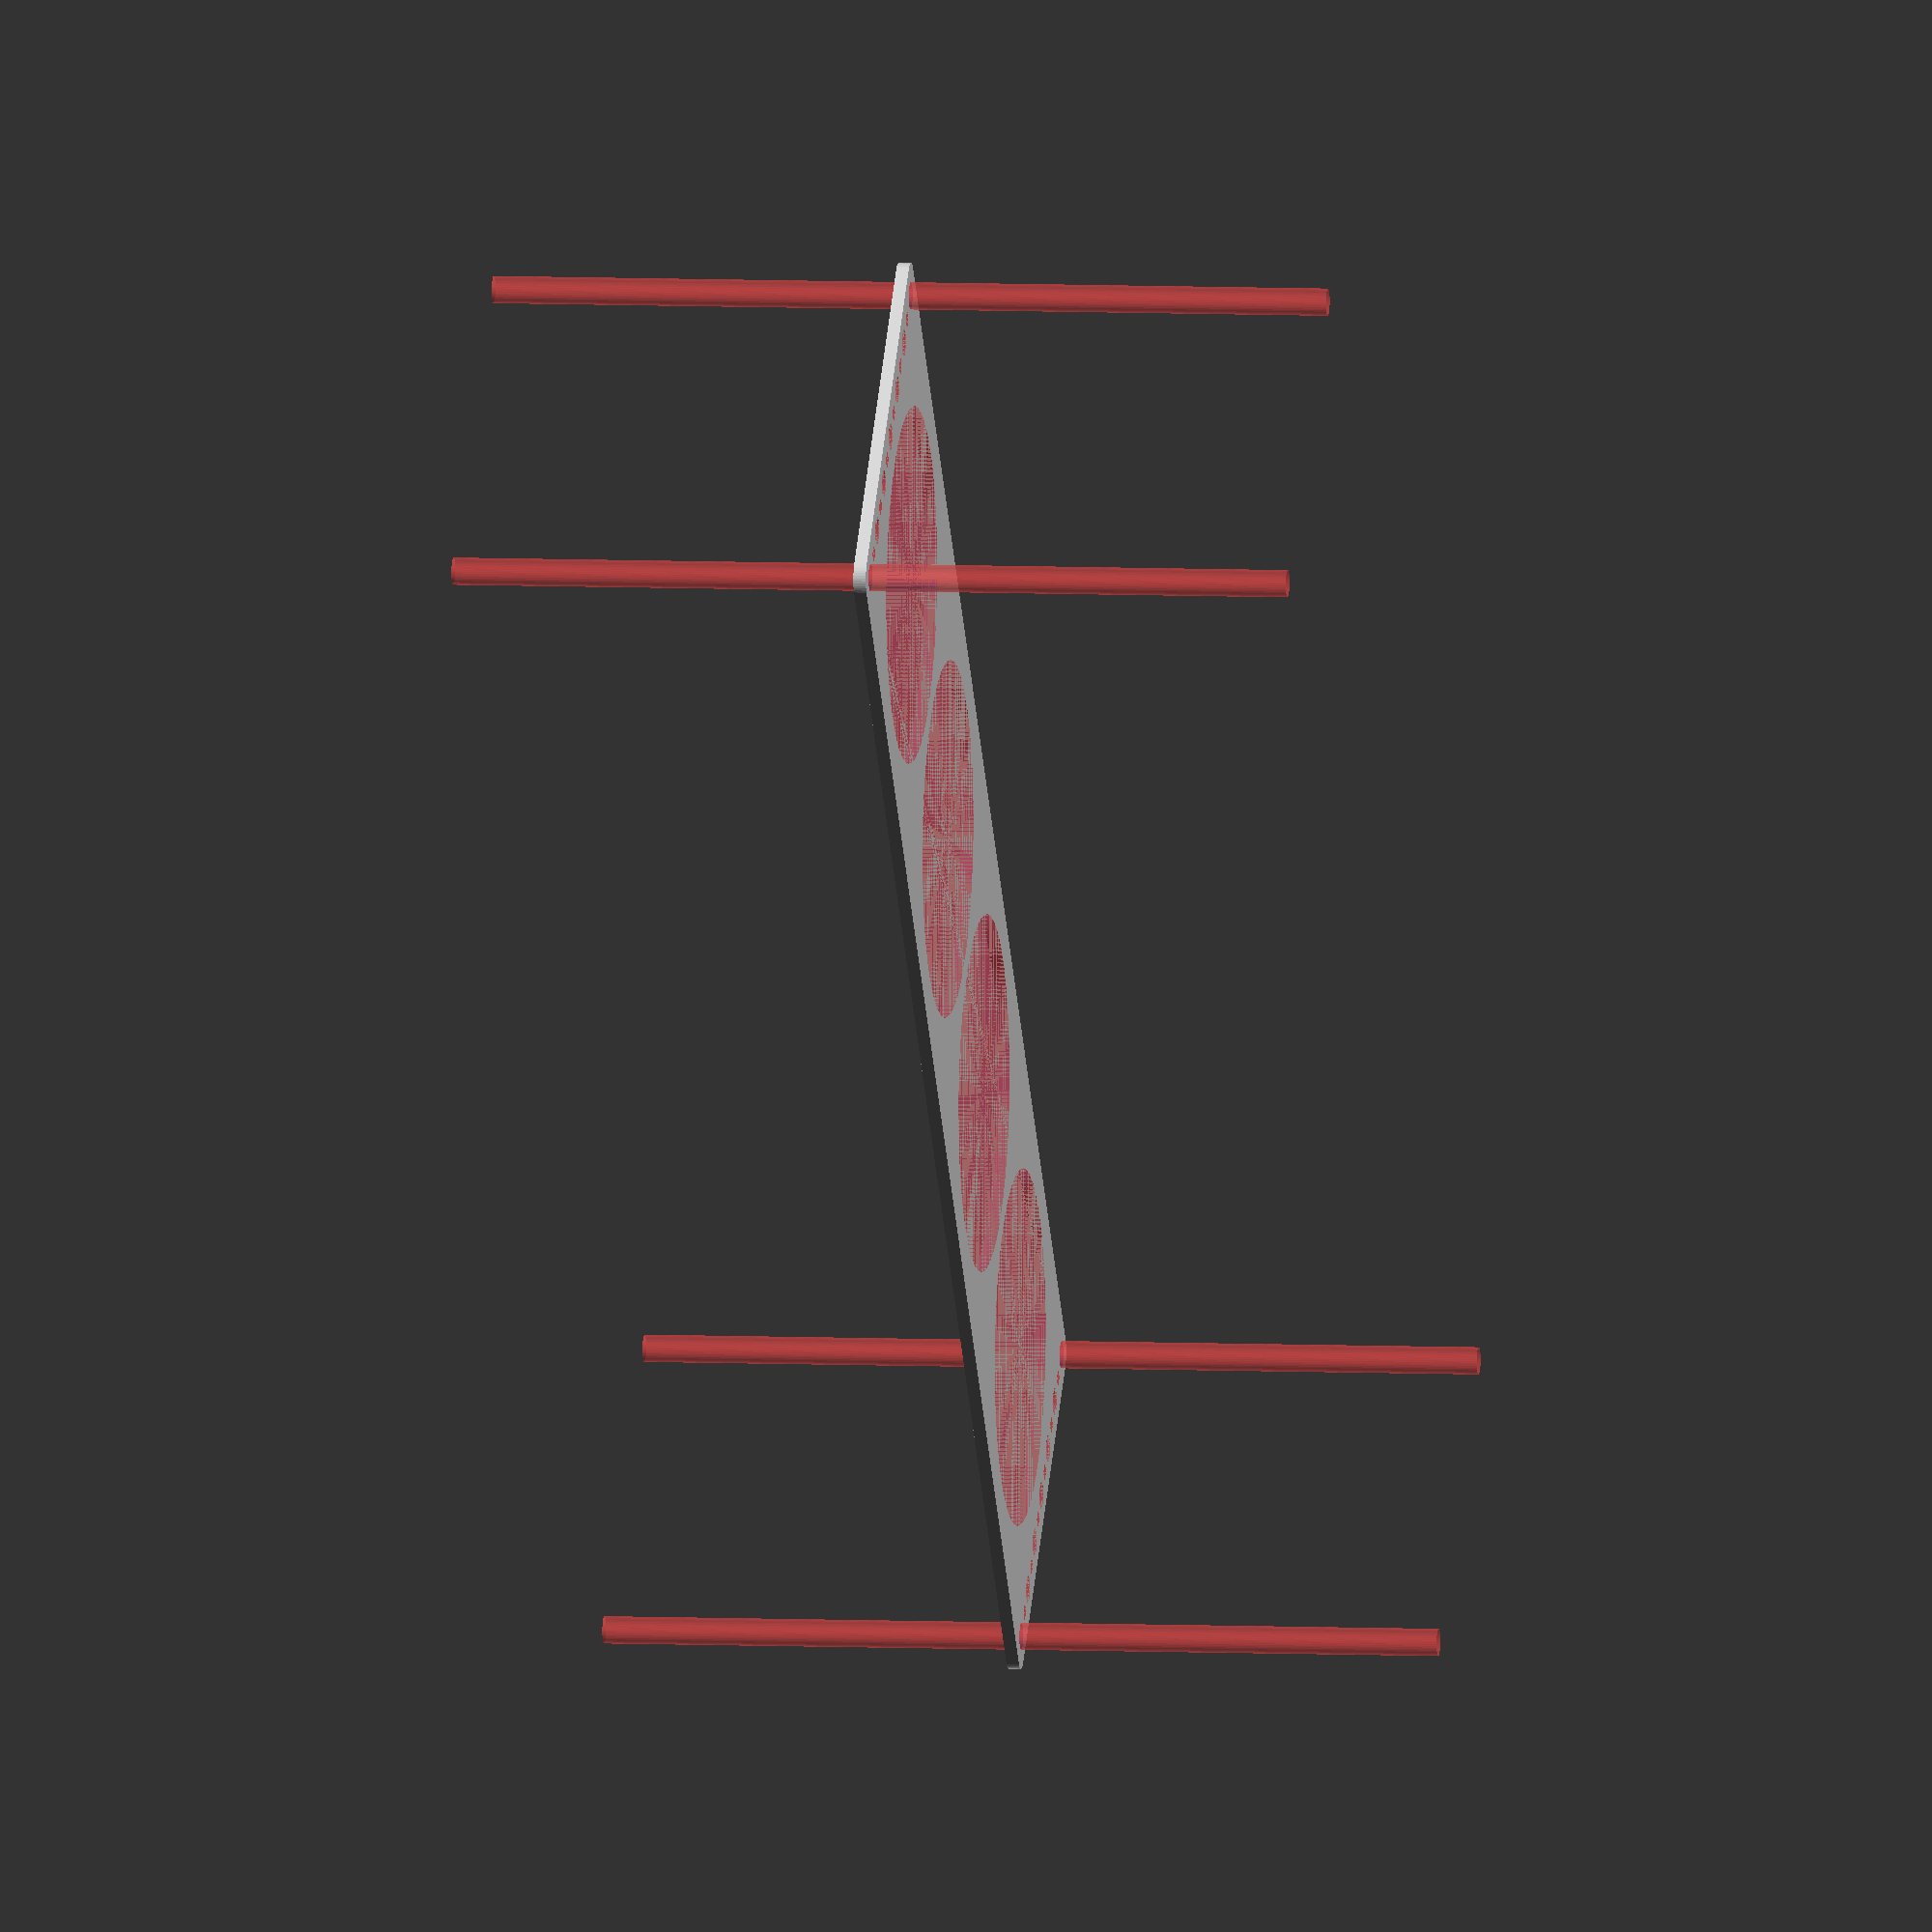
<openscad>
$fn = 50;


difference() {
	union() {
		hull() {
			translate(v = [-189.5000000000, 47.0000000000, 0]) {
				cylinder(h = 3, r = 5);
			}
			translate(v = [189.5000000000, 47.0000000000, 0]) {
				cylinder(h = 3, r = 5);
			}
			translate(v = [-189.5000000000, -47.0000000000, 0]) {
				cylinder(h = 3, r = 5);
			}
			translate(v = [189.5000000000, -47.0000000000, 0]) {
				cylinder(h = 3, r = 5);
			}
		}
	}
	union() {
		#translate(v = [-187.5000000000, -45.0000000000, 0]) {
			cylinder(h = 3, r = 3.2500000000);
		}
		#translate(v = [-187.5000000000, -30.0000000000, 0]) {
			cylinder(h = 3, r = 3.2500000000);
		}
		#translate(v = [-187.5000000000, -15.0000000000, 0]) {
			cylinder(h = 3, r = 3.2500000000);
		}
		#translate(v = [-187.5000000000, 0.0000000000, 0]) {
			cylinder(h = 3, r = 3.2500000000);
		}
		#translate(v = [-187.5000000000, 15.0000000000, 0]) {
			cylinder(h = 3, r = 3.2500000000);
		}
		#translate(v = [-187.5000000000, 30.0000000000, 0]) {
			cylinder(h = 3, r = 3.2500000000);
		}
		#translate(v = [-187.5000000000, 45.0000000000, 0]) {
			cylinder(h = 3, r = 3.2500000000);
		}
		#translate(v = [187.5000000000, -45.0000000000, 0]) {
			cylinder(h = 3, r = 3.2500000000);
		}
		#translate(v = [187.5000000000, -30.0000000000, 0]) {
			cylinder(h = 3, r = 3.2500000000);
		}
		#translate(v = [187.5000000000, -15.0000000000, 0]) {
			cylinder(h = 3, r = 3.2500000000);
		}
		#translate(v = [187.5000000000, 0.0000000000, 0]) {
			cylinder(h = 3, r = 3.2500000000);
		}
		#translate(v = [187.5000000000, 15.0000000000, 0]) {
			cylinder(h = 3, r = 3.2500000000);
		}
		#translate(v = [187.5000000000, 30.0000000000, 0]) {
			cylinder(h = 3, r = 3.2500000000);
		}
		#translate(v = [187.5000000000, 45.0000000000, 0]) {
			cylinder(h = 3, r = 3.2500000000);
		}
		#translate(v = [-187.5000000000, -45.0000000000, -100.0000000000]) {
			cylinder(h = 200, r = 3.2500000000);
		}
		#translate(v = [-187.5000000000, 45.0000000000, -100.0000000000]) {
			cylinder(h = 200, r = 3.2500000000);
		}
		#translate(v = [187.5000000000, -45.0000000000, -100.0000000000]) {
			cylinder(h = 200, r = 3.2500000000);
		}
		#translate(v = [187.5000000000, 45.0000000000, -100.0000000000]) {
			cylinder(h = 200, r = 3.2500000000);
		}
		#translate(v = [-187.5000000000, -45.0000000000, 0]) {
			cylinder(h = 3, r = 1.8000000000);
		}
		#translate(v = [-187.5000000000, -37.5000000000, 0]) {
			cylinder(h = 3, r = 1.8000000000);
		}
		#translate(v = [-187.5000000000, -30.0000000000, 0]) {
			cylinder(h = 3, r = 1.8000000000);
		}
		#translate(v = [-187.5000000000, -22.5000000000, 0]) {
			cylinder(h = 3, r = 1.8000000000);
		}
		#translate(v = [-187.5000000000, -15.0000000000, 0]) {
			cylinder(h = 3, r = 1.8000000000);
		}
		#translate(v = [-187.5000000000, -7.5000000000, 0]) {
			cylinder(h = 3, r = 1.8000000000);
		}
		#translate(v = [-187.5000000000, 0.0000000000, 0]) {
			cylinder(h = 3, r = 1.8000000000);
		}
		#translate(v = [-187.5000000000, 7.5000000000, 0]) {
			cylinder(h = 3, r = 1.8000000000);
		}
		#translate(v = [-187.5000000000, 15.0000000000, 0]) {
			cylinder(h = 3, r = 1.8000000000);
		}
		#translate(v = [-187.5000000000, 22.5000000000, 0]) {
			cylinder(h = 3, r = 1.8000000000);
		}
		#translate(v = [-187.5000000000, 30.0000000000, 0]) {
			cylinder(h = 3, r = 1.8000000000);
		}
		#translate(v = [-187.5000000000, 37.5000000000, 0]) {
			cylinder(h = 3, r = 1.8000000000);
		}
		#translate(v = [-187.5000000000, 45.0000000000, 0]) {
			cylinder(h = 3, r = 1.8000000000);
		}
		#translate(v = [187.5000000000, -45.0000000000, 0]) {
			cylinder(h = 3, r = 1.8000000000);
		}
		#translate(v = [187.5000000000, -37.5000000000, 0]) {
			cylinder(h = 3, r = 1.8000000000);
		}
		#translate(v = [187.5000000000, -30.0000000000, 0]) {
			cylinder(h = 3, r = 1.8000000000);
		}
		#translate(v = [187.5000000000, -22.5000000000, 0]) {
			cylinder(h = 3, r = 1.8000000000);
		}
		#translate(v = [187.5000000000, -15.0000000000, 0]) {
			cylinder(h = 3, r = 1.8000000000);
		}
		#translate(v = [187.5000000000, -7.5000000000, 0]) {
			cylinder(h = 3, r = 1.8000000000);
		}
		#translate(v = [187.5000000000, 0.0000000000, 0]) {
			cylinder(h = 3, r = 1.8000000000);
		}
		#translate(v = [187.5000000000, 7.5000000000, 0]) {
			cylinder(h = 3, r = 1.8000000000);
		}
		#translate(v = [187.5000000000, 15.0000000000, 0]) {
			cylinder(h = 3, r = 1.8000000000);
		}
		#translate(v = [187.5000000000, 22.5000000000, 0]) {
			cylinder(h = 3, r = 1.8000000000);
		}
		#translate(v = [187.5000000000, 30.0000000000, 0]) {
			cylinder(h = 3, r = 1.8000000000);
		}
		#translate(v = [187.5000000000, 37.5000000000, 0]) {
			cylinder(h = 3, r = 1.8000000000);
		}
		#translate(v = [187.5000000000, 45.0000000000, 0]) {
			cylinder(h = 3, r = 1.8000000000);
		}
		#translate(v = [-187.5000000000, -45.0000000000, 0]) {
			cylinder(h = 3, r = 1.8000000000);
		}
		#translate(v = [-187.5000000000, -37.5000000000, 0]) {
			cylinder(h = 3, r = 1.8000000000);
		}
		#translate(v = [-187.5000000000, -30.0000000000, 0]) {
			cylinder(h = 3, r = 1.8000000000);
		}
		#translate(v = [-187.5000000000, -22.5000000000, 0]) {
			cylinder(h = 3, r = 1.8000000000);
		}
		#translate(v = [-187.5000000000, -15.0000000000, 0]) {
			cylinder(h = 3, r = 1.8000000000);
		}
		#translate(v = [-187.5000000000, -7.5000000000, 0]) {
			cylinder(h = 3, r = 1.8000000000);
		}
		#translate(v = [-187.5000000000, 0.0000000000, 0]) {
			cylinder(h = 3, r = 1.8000000000);
		}
		#translate(v = [-187.5000000000, 7.5000000000, 0]) {
			cylinder(h = 3, r = 1.8000000000);
		}
		#translate(v = [-187.5000000000, 15.0000000000, 0]) {
			cylinder(h = 3, r = 1.8000000000);
		}
		#translate(v = [-187.5000000000, 22.5000000000, 0]) {
			cylinder(h = 3, r = 1.8000000000);
		}
		#translate(v = [-187.5000000000, 30.0000000000, 0]) {
			cylinder(h = 3, r = 1.8000000000);
		}
		#translate(v = [-187.5000000000, 37.5000000000, 0]) {
			cylinder(h = 3, r = 1.8000000000);
		}
		#translate(v = [-187.5000000000, 45.0000000000, 0]) {
			cylinder(h = 3, r = 1.8000000000);
		}
		#translate(v = [187.5000000000, -45.0000000000, 0]) {
			cylinder(h = 3, r = 1.8000000000);
		}
		#translate(v = [187.5000000000, -37.5000000000, 0]) {
			cylinder(h = 3, r = 1.8000000000);
		}
		#translate(v = [187.5000000000, -30.0000000000, 0]) {
			cylinder(h = 3, r = 1.8000000000);
		}
		#translate(v = [187.5000000000, -22.5000000000, 0]) {
			cylinder(h = 3, r = 1.8000000000);
		}
		#translate(v = [187.5000000000, -15.0000000000, 0]) {
			cylinder(h = 3, r = 1.8000000000);
		}
		#translate(v = [187.5000000000, -7.5000000000, 0]) {
			cylinder(h = 3, r = 1.8000000000);
		}
		#translate(v = [187.5000000000, 0.0000000000, 0]) {
			cylinder(h = 3, r = 1.8000000000);
		}
		#translate(v = [187.5000000000, 7.5000000000, 0]) {
			cylinder(h = 3, r = 1.8000000000);
		}
		#translate(v = [187.5000000000, 15.0000000000, 0]) {
			cylinder(h = 3, r = 1.8000000000);
		}
		#translate(v = [187.5000000000, 22.5000000000, 0]) {
			cylinder(h = 3, r = 1.8000000000);
		}
		#translate(v = [187.5000000000, 30.0000000000, 0]) {
			cylinder(h = 3, r = 1.8000000000);
		}
		#translate(v = [187.5000000000, 37.5000000000, 0]) {
			cylinder(h = 3, r = 1.8000000000);
		}
		#translate(v = [187.5000000000, 45.0000000000, 0]) {
			cylinder(h = 3, r = 1.8000000000);
		}
		#translate(v = [-187.5000000000, -45.0000000000, 0]) {
			cylinder(h = 3, r = 1.8000000000);
		}
		#translate(v = [-187.5000000000, -37.5000000000, 0]) {
			cylinder(h = 3, r = 1.8000000000);
		}
		#translate(v = [-187.5000000000, -30.0000000000, 0]) {
			cylinder(h = 3, r = 1.8000000000);
		}
		#translate(v = [-187.5000000000, -22.5000000000, 0]) {
			cylinder(h = 3, r = 1.8000000000);
		}
		#translate(v = [-187.5000000000, -15.0000000000, 0]) {
			cylinder(h = 3, r = 1.8000000000);
		}
		#translate(v = [-187.5000000000, -7.5000000000, 0]) {
			cylinder(h = 3, r = 1.8000000000);
		}
		#translate(v = [-187.5000000000, 0.0000000000, 0]) {
			cylinder(h = 3, r = 1.8000000000);
		}
		#translate(v = [-187.5000000000, 7.5000000000, 0]) {
			cylinder(h = 3, r = 1.8000000000);
		}
		#translate(v = [-187.5000000000, 15.0000000000, 0]) {
			cylinder(h = 3, r = 1.8000000000);
		}
		#translate(v = [-187.5000000000, 22.5000000000, 0]) {
			cylinder(h = 3, r = 1.8000000000);
		}
		#translate(v = [-187.5000000000, 30.0000000000, 0]) {
			cylinder(h = 3, r = 1.8000000000);
		}
		#translate(v = [-187.5000000000, 37.5000000000, 0]) {
			cylinder(h = 3, r = 1.8000000000);
		}
		#translate(v = [-187.5000000000, 45.0000000000, 0]) {
			cylinder(h = 3, r = 1.8000000000);
		}
		#translate(v = [187.5000000000, -45.0000000000, 0]) {
			cylinder(h = 3, r = 1.8000000000);
		}
		#translate(v = [187.5000000000, -37.5000000000, 0]) {
			cylinder(h = 3, r = 1.8000000000);
		}
		#translate(v = [187.5000000000, -30.0000000000, 0]) {
			cylinder(h = 3, r = 1.8000000000);
		}
		#translate(v = [187.5000000000, -22.5000000000, 0]) {
			cylinder(h = 3, r = 1.8000000000);
		}
		#translate(v = [187.5000000000, -15.0000000000, 0]) {
			cylinder(h = 3, r = 1.8000000000);
		}
		#translate(v = [187.5000000000, -7.5000000000, 0]) {
			cylinder(h = 3, r = 1.8000000000);
		}
		#translate(v = [187.5000000000, 0.0000000000, 0]) {
			cylinder(h = 3, r = 1.8000000000);
		}
		#translate(v = [187.5000000000, 7.5000000000, 0]) {
			cylinder(h = 3, r = 1.8000000000);
		}
		#translate(v = [187.5000000000, 15.0000000000, 0]) {
			cylinder(h = 3, r = 1.8000000000);
		}
		#translate(v = [187.5000000000, 22.5000000000, 0]) {
			cylinder(h = 3, r = 1.8000000000);
		}
		#translate(v = [187.5000000000, 30.0000000000, 0]) {
			cylinder(h = 3, r = 1.8000000000);
		}
		#translate(v = [187.5000000000, 37.5000000000, 0]) {
			cylinder(h = 3, r = 1.8000000000);
		}
		#translate(v = [187.5000000000, 45.0000000000, 0]) {
			cylinder(h = 3, r = 1.8000000000);
		}
		#translate(v = [-135.0000000000, 0, 0]) {
			cylinder(h = 3, r = 42.5000000000);
		}
		#translate(v = [-45.0000000000, 0, 0]) {
			cylinder(h = 3, r = 42.5000000000);
		}
		#translate(v = [45.0000000000, 0, 0]) {
			cylinder(h = 3, r = 42.5000000000);
		}
		#translate(v = [135.0000000000, 0, 0]) {
			cylinder(h = 3, r = 42.5000000000);
		}
	}
}
</openscad>
<views>
elev=354.0 azim=132.0 roll=98.2 proj=o view=solid
</views>
